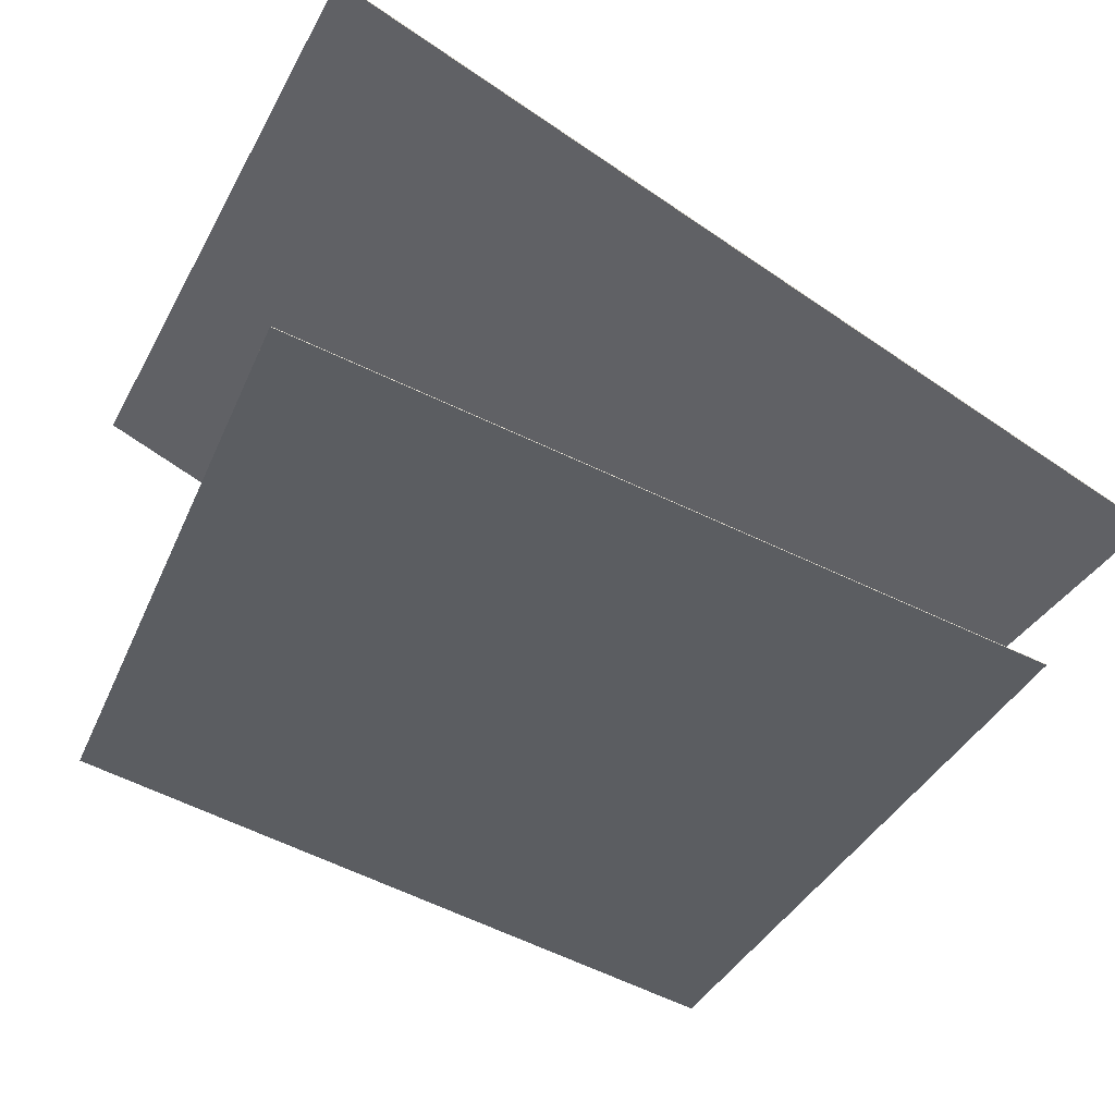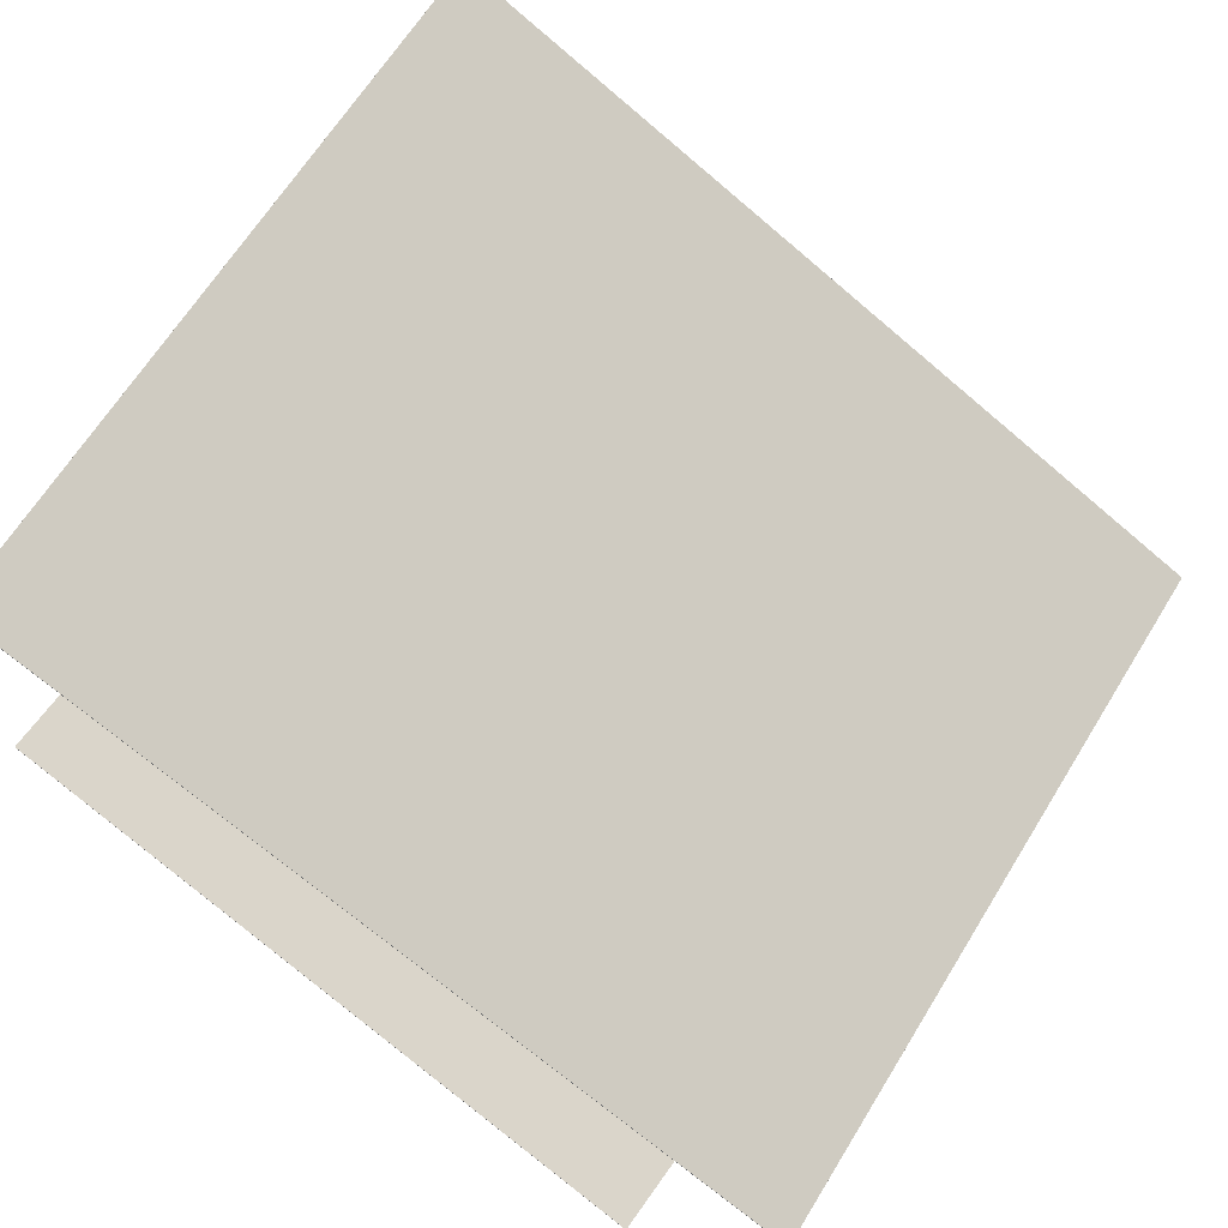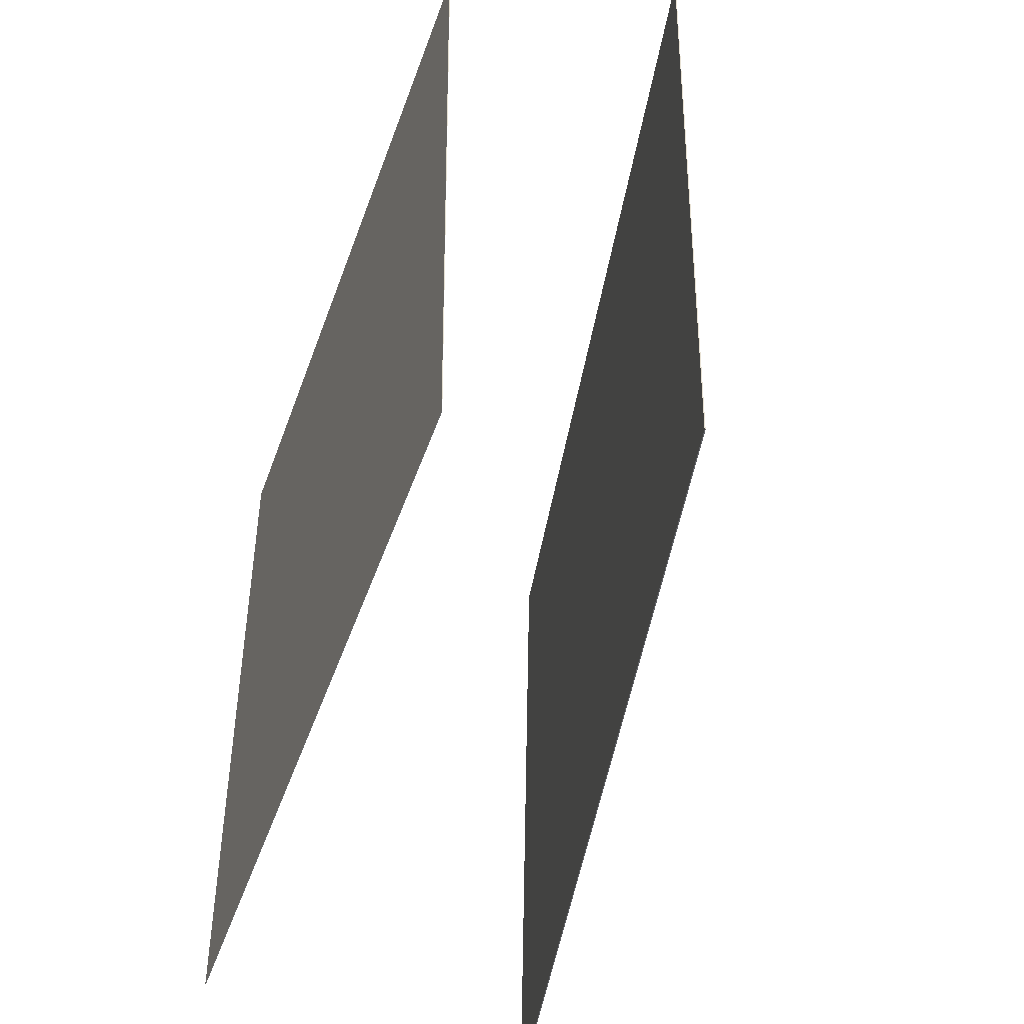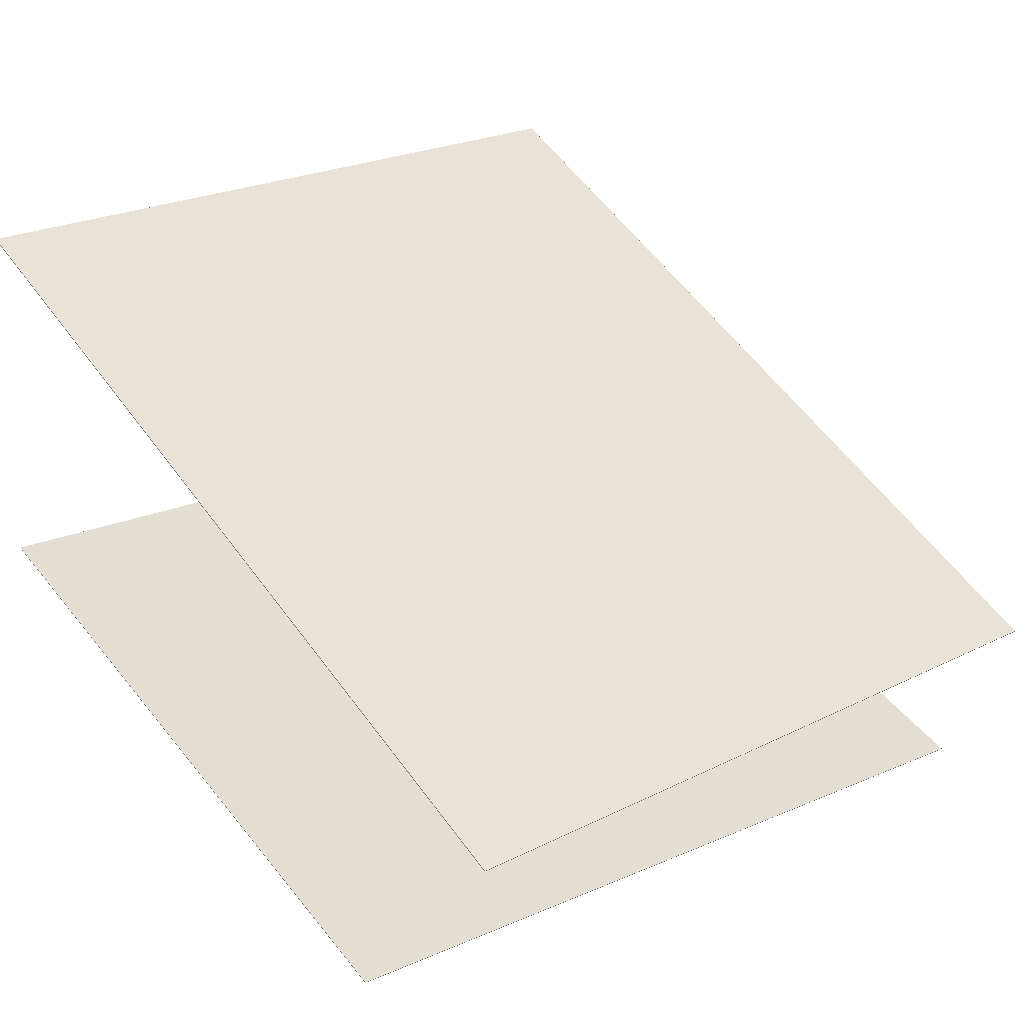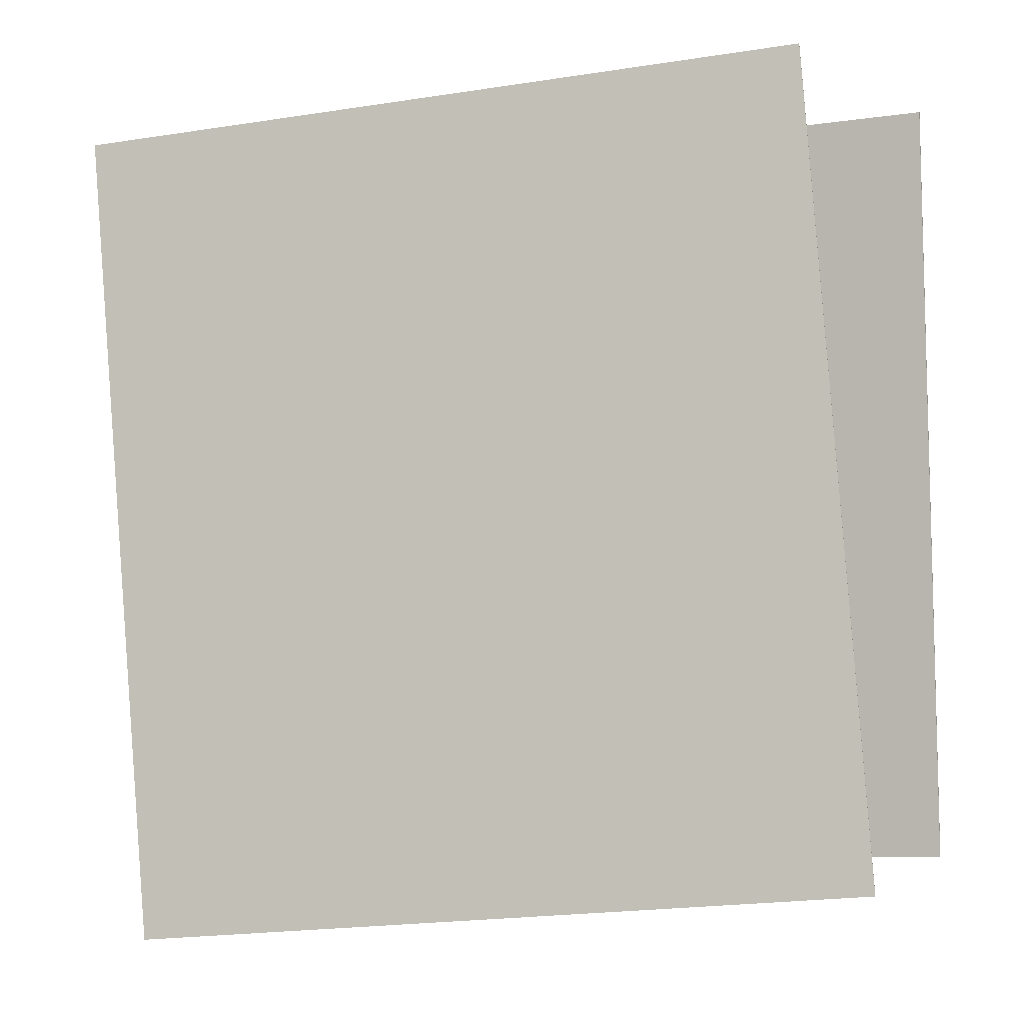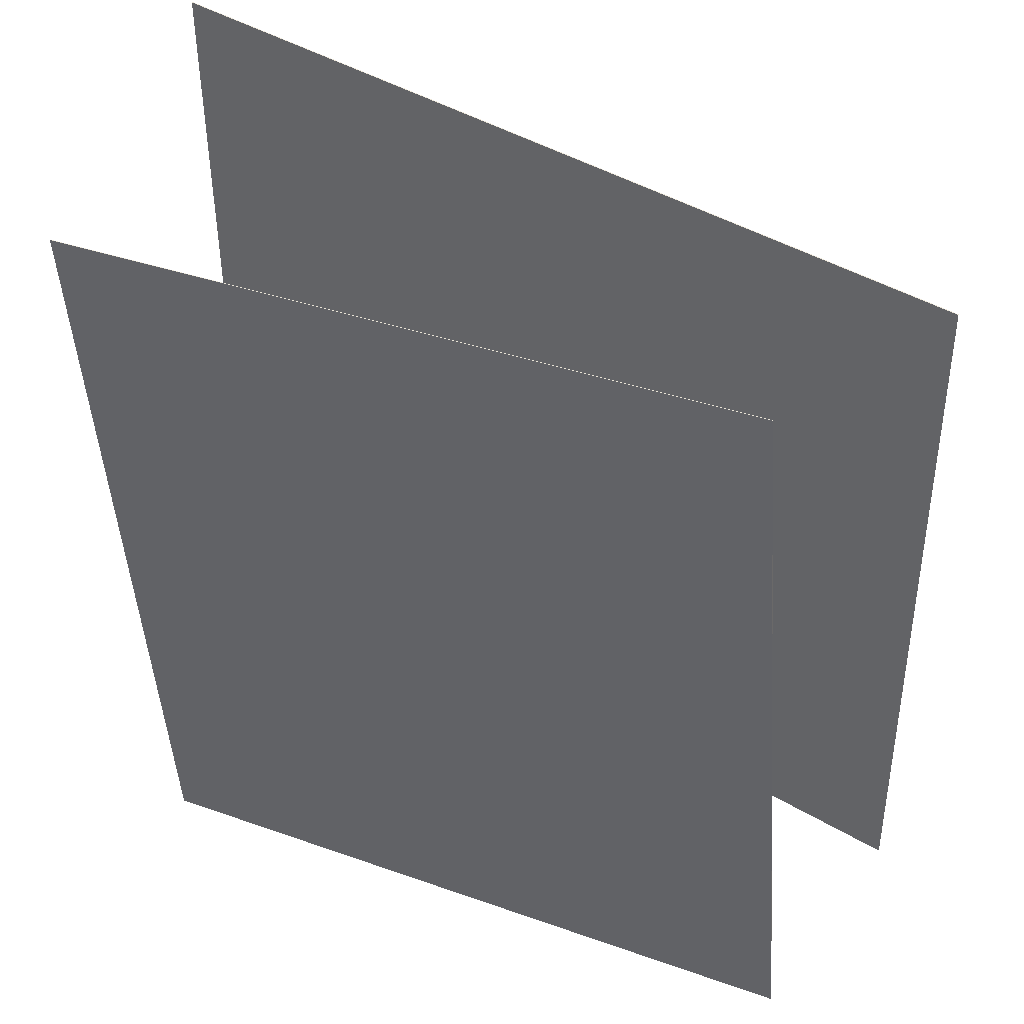
<metadata>
{"format":"obj","ext":"obj","renderer":"f3d","projection":"perspective","resolution":1024,"background":"white","views":[{"elev":-30.2,"azim":-24.3,"up":"+Y"},{"elev":66.2,"azim":30.7,"up":"+Y"},{"elev":-48.0,"azim":54.8,"up":"+Z"},{"elev":25.2,"azim":48.1,"up":"+Y"},{"elev":-3.1,"azim":-0.8,"up":"+Z"},{"elev":45.7,"azim":9.9,"up":"+Z"}]}
</metadata>
<code>
v 0.3567 -0.1158 0.4032
v 0.3677 -0.1405 -0.4127
v -0.5122 0.2979 0.379
v -0.5012 0.2732 -0.4369
v 0.3563 -0.1167 0.4032
v 0.3673 -0.1414 -0.4127
v -0.5126 0.297 0.379
v -0.5016 0.2723 -0.4369
f 1.0 7.0 5.0
f 1.0 3.0 7.0
f 1.0 4.0 3.0
f 1.0 2.0 4.0
f 3.0 8.0 7.0
f 3.0 4.0 8.0
f 5.0 7.0 8.0
f 5.0 8.0 6.0
f 1.0 5.0 6.0
f 1.0 6.0 2.0
f 2.0 6.0 8.0
f 2.0 8.0 4.0
v -0.5522 -0.1134 0.3643
v -0.4863 -0.1475 -0.4985
v 0.1973 -0.3213 0.4297
v 0.2631 -0.3553 -0.4332
v -0.552 -0.1128 0.3643
v -0.4862 -0.1468 -0.4986
v 0.1975 -0.3207 0.4297
v 0.2633 -0.3547 -0.4332
f 9.0 15.0 13.0
f 9.0 11.0 15.0
f 9.0 12.0 11.0
f 9.0 10.0 12.0
f 11.0 16.0 15.0
f 11.0 12.0 16.0
f 13.0 15.0 16.0
f 13.0 16.0 14.0
f 9.0 13.0 14.0
f 9.0 14.0 10.0
f 10.0 14.0 16.0
f 10.0 16.0 12.0

</code>
